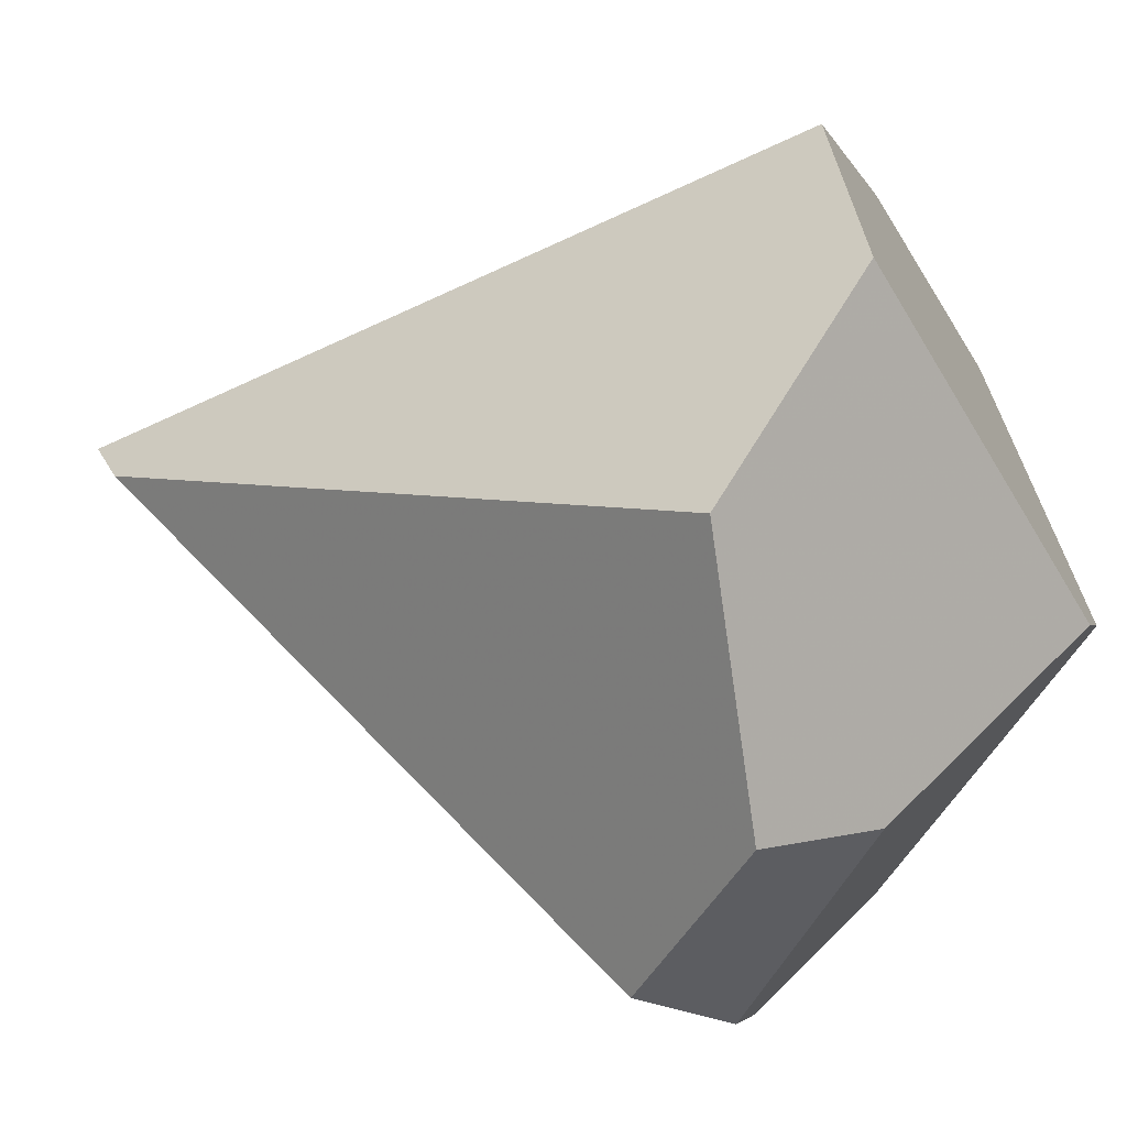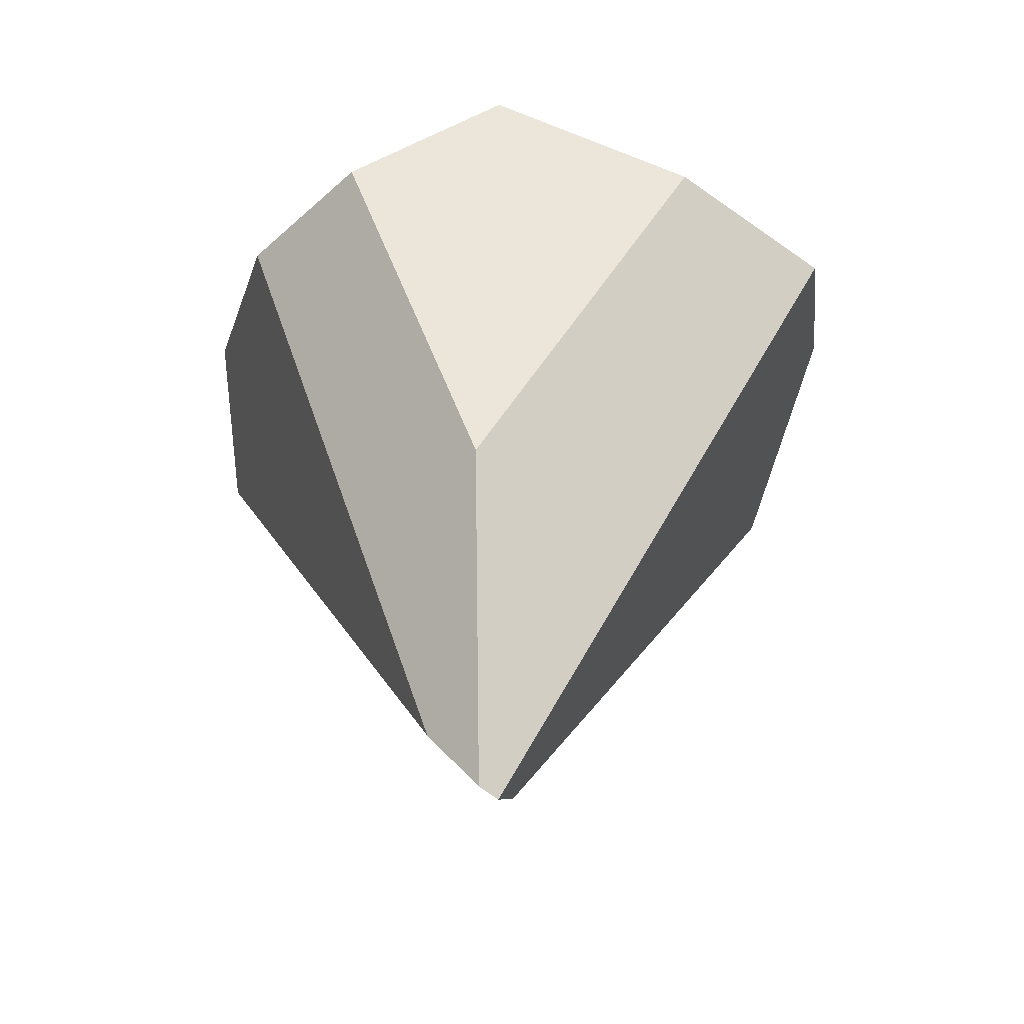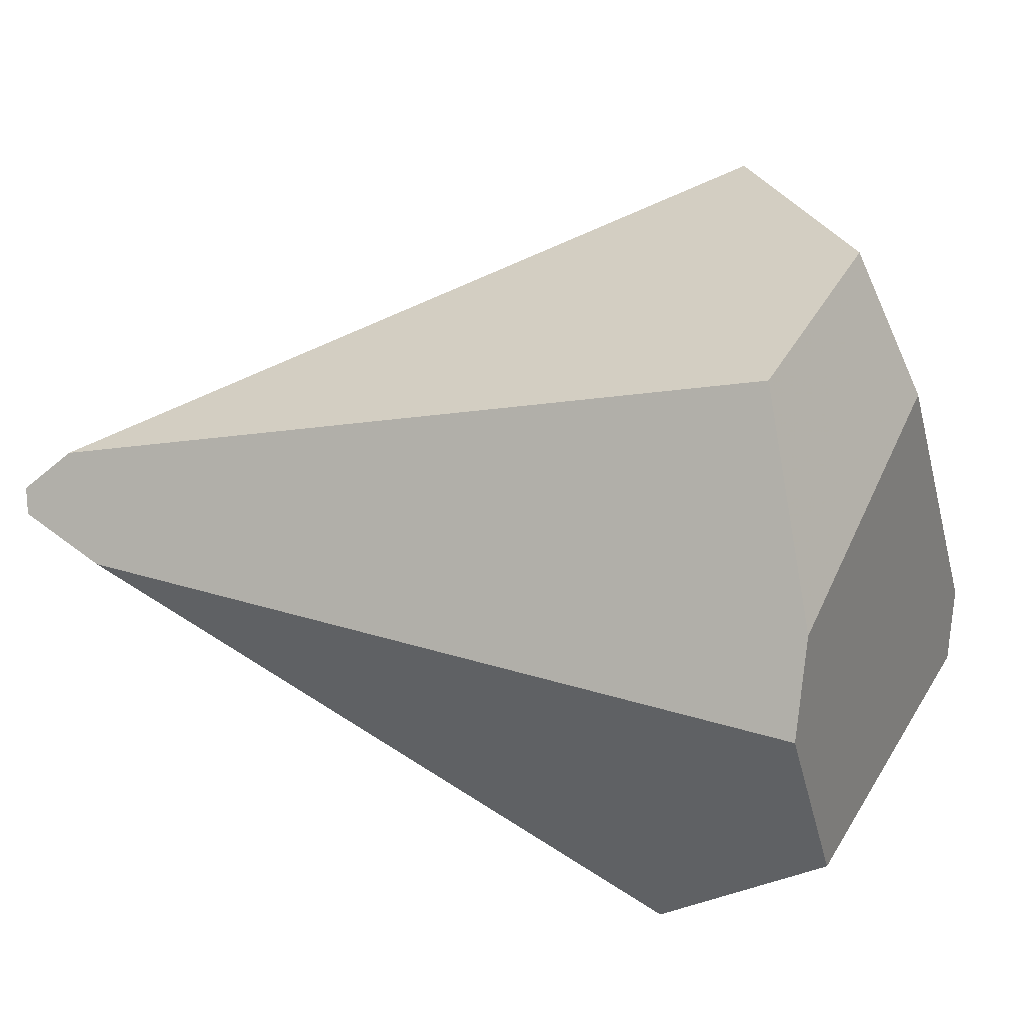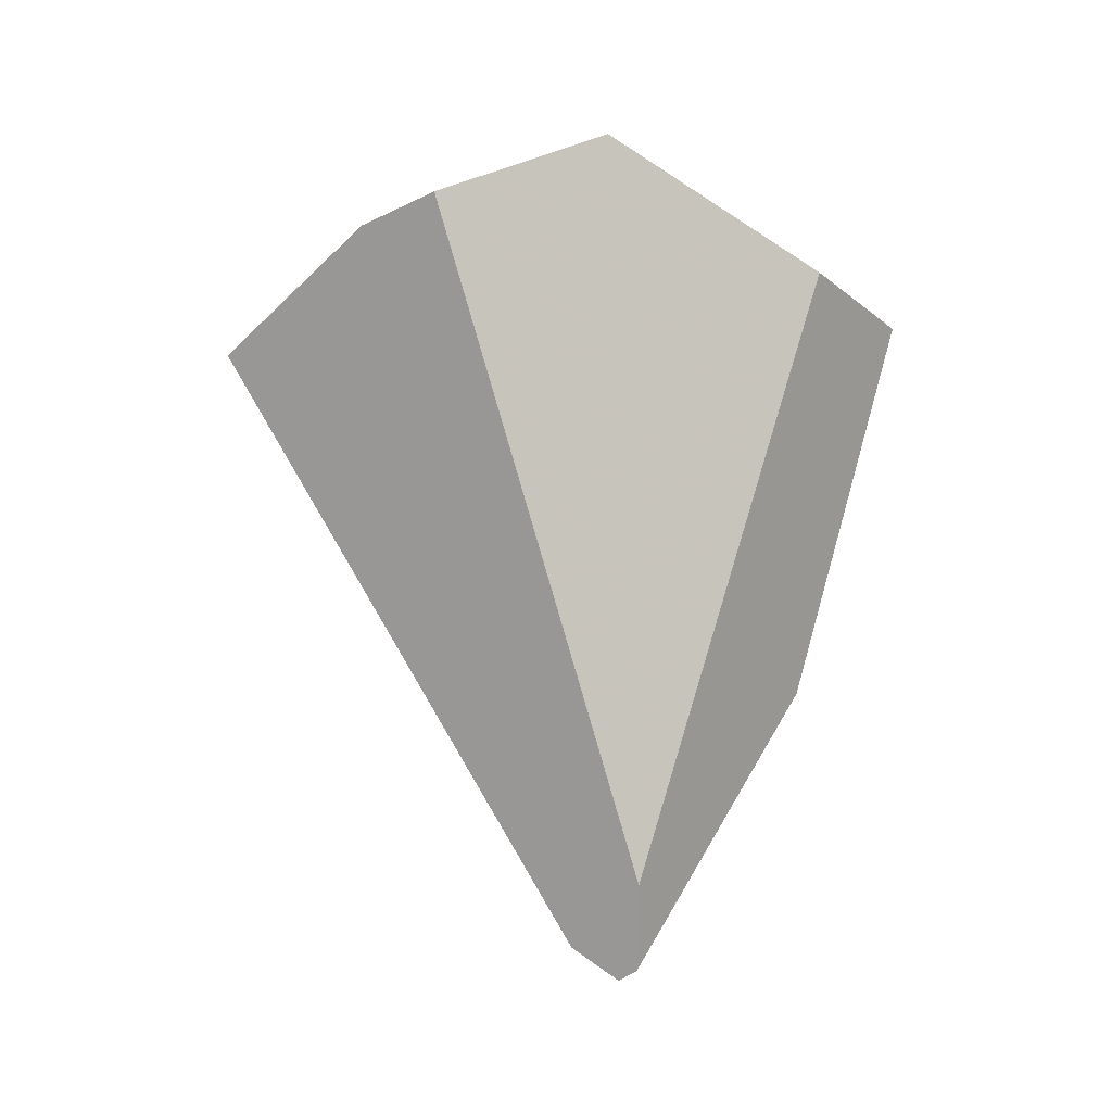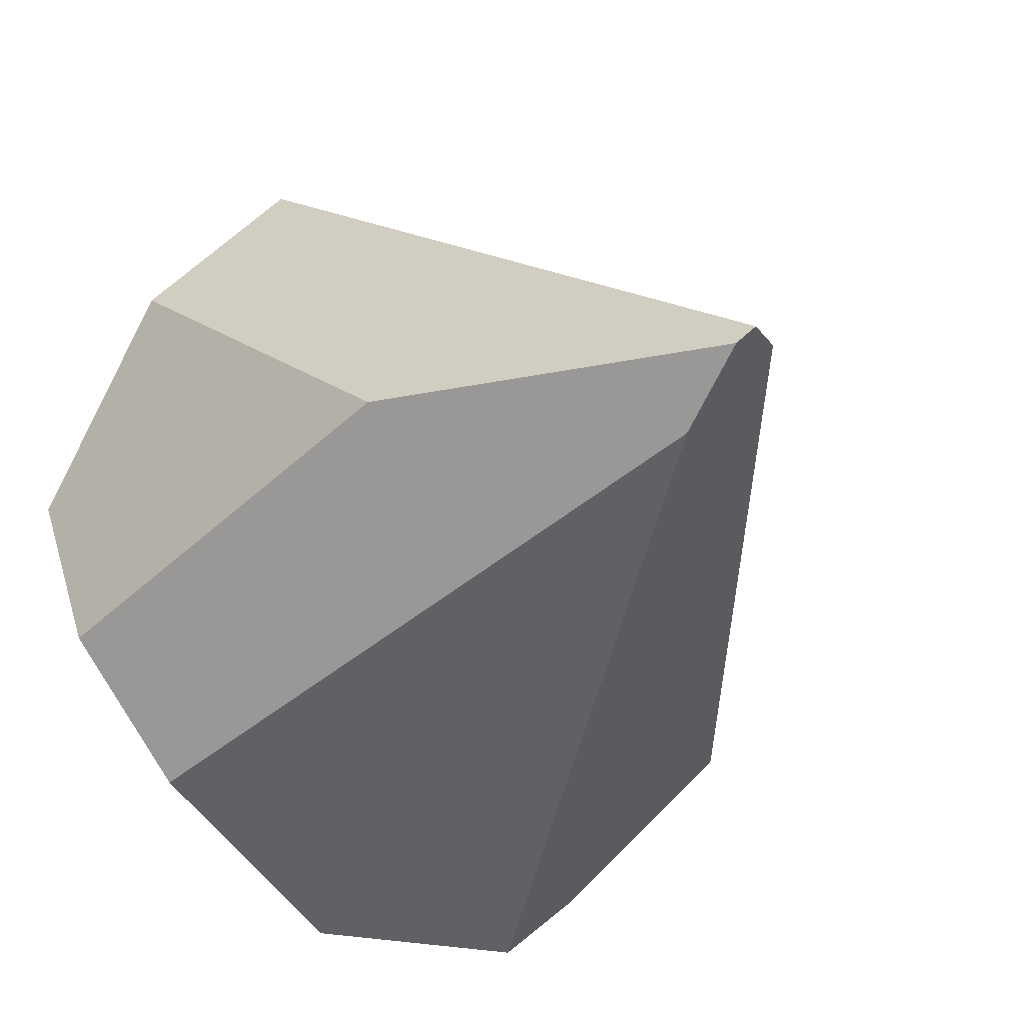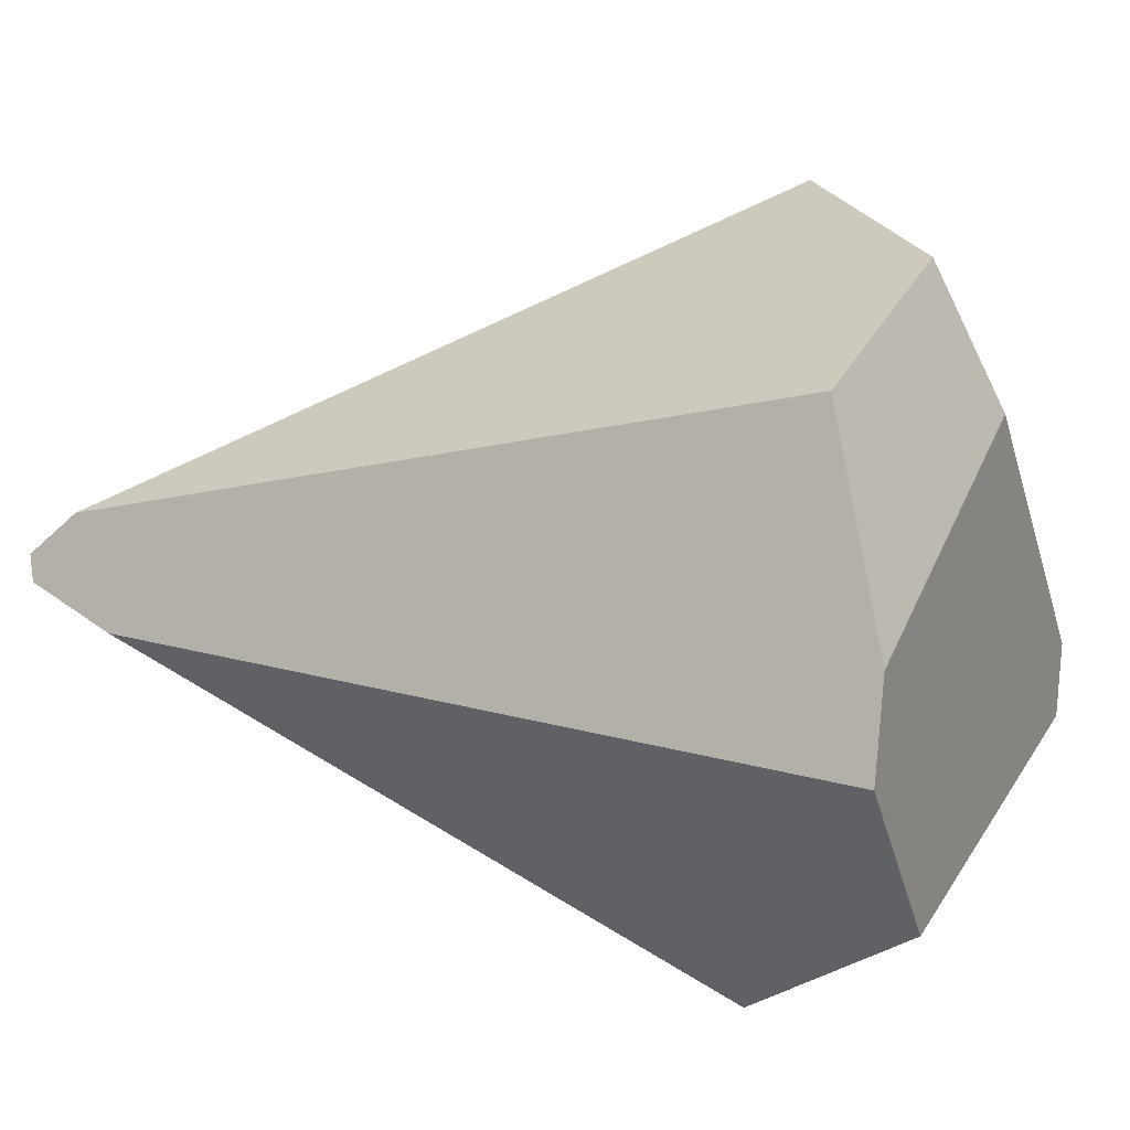
<metadata>
{"format":"obj","ext":"obj","renderer":"f3d","projection":"perspective","resolution":1024,"background":"white","views":[{"elev":38.3,"azim":-75.2,"up":"+Y"},{"elev":-44.4,"azim":97.6,"up":"+Z"},{"elev":-46.0,"azim":-102.2,"up":"+Y"},{"elev":-24.0,"azim":-2.9,"up":"+Z"},{"elev":-22.1,"azim":146.8,"up":"+Y"},{"elev":-48.8,"azim":-99.8,"up":"+Y"}]}
</metadata>
<code>
v -1.064 -0.7148 -1.66
v -1.138 0.03189 -0.2775
v -0.7524 0.03401 -0.4357
v -0.9709 -0.7326 -1.732
v -1.607 -0.1618 -0.4313
v -1.806 -0.6469 -0.2983
v -1.797 -1.04 -0.4958
v -0.3868 -0.9943 -0.3676
v -0.3928 -0.6579 -0.1633
v -1.029 -1.449 -0.1954
v -0.5836 -1.253 -0.3862
v -0.9458 -0.7881 0.1405
v -1.373 -1.477 -0.3584
v -0.9397 -0.8773 -1.576
v -0.4991 -0.2452 -0.3698
v -0.5866 -0.7301 -1.107
v -1.516 -1.358 -0.3674
v -1.588 -0.7586 -0.1273
v -1.05 -0.7051 0.1326
v -0.9371 -0.7677 -1.72
f 1 2 3
f 3 4 1
f 5 2 1
f 6 5 1
f 1 7 6
f 8 9 10
f 10 11 8
f 10 9 12
f 13 14 10
f 10 14 11
f 15 9 8
f 8 16 15
f 17 18 6
f 6 7 17
f 12 9 19
f 3 2 19
f 19 15 3
f 9 15 19
f 19 2 5
f 19 5 6
f 6 18 19
f 19 10 12
f 13 10 19
f 19 17 13
f 18 17 19
f 20 1 4
f 7 1 20
f 13 17 20
f 20 14 13
f 20 17 7
f 8 11 20
f 20 16 8
f 11 14 20
f 20 4 3
f 3 15 20
f 20 15 16

</code>
